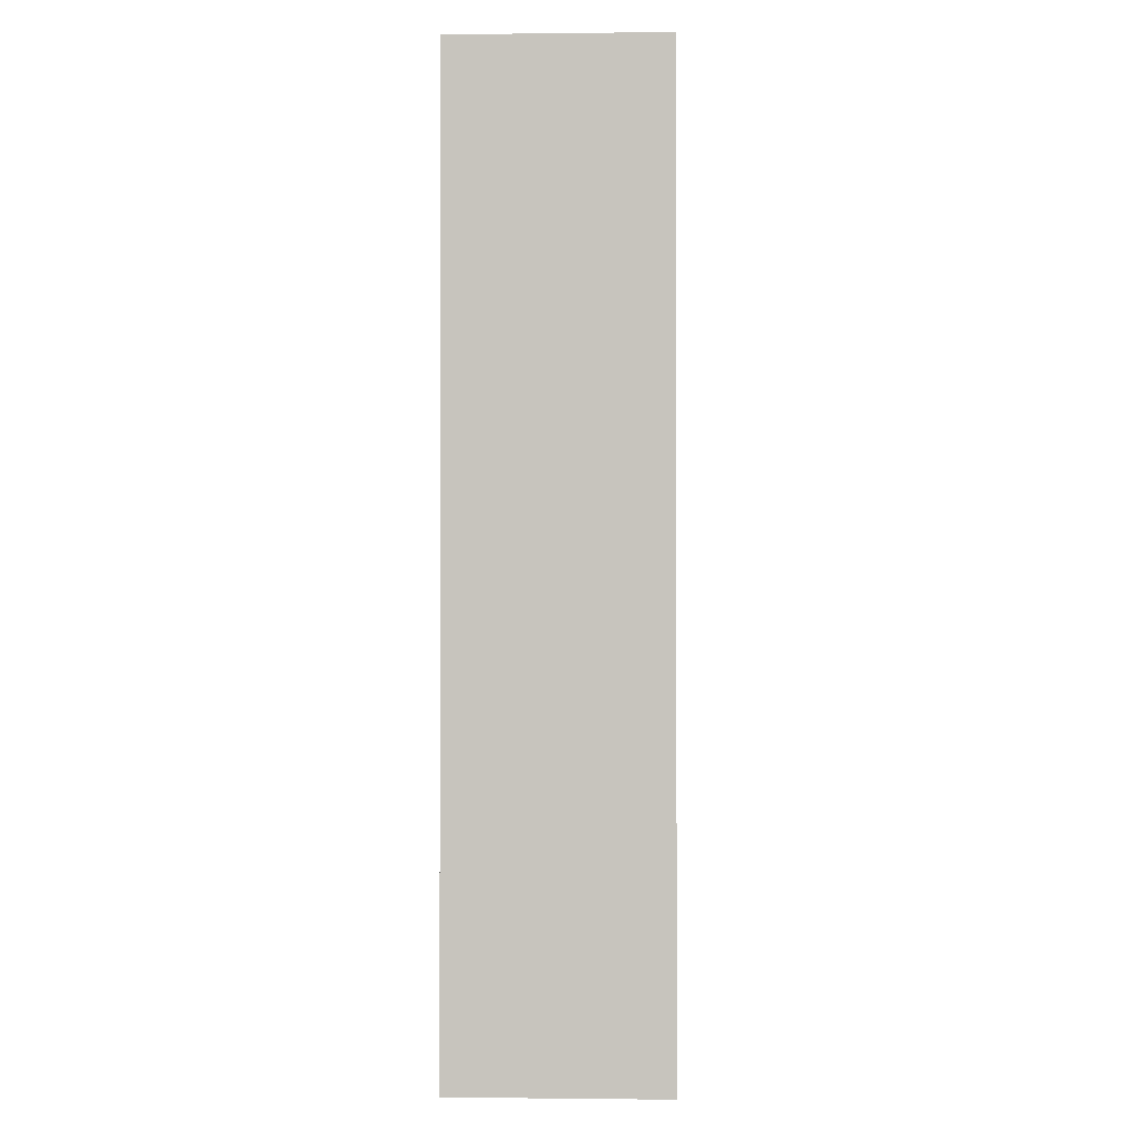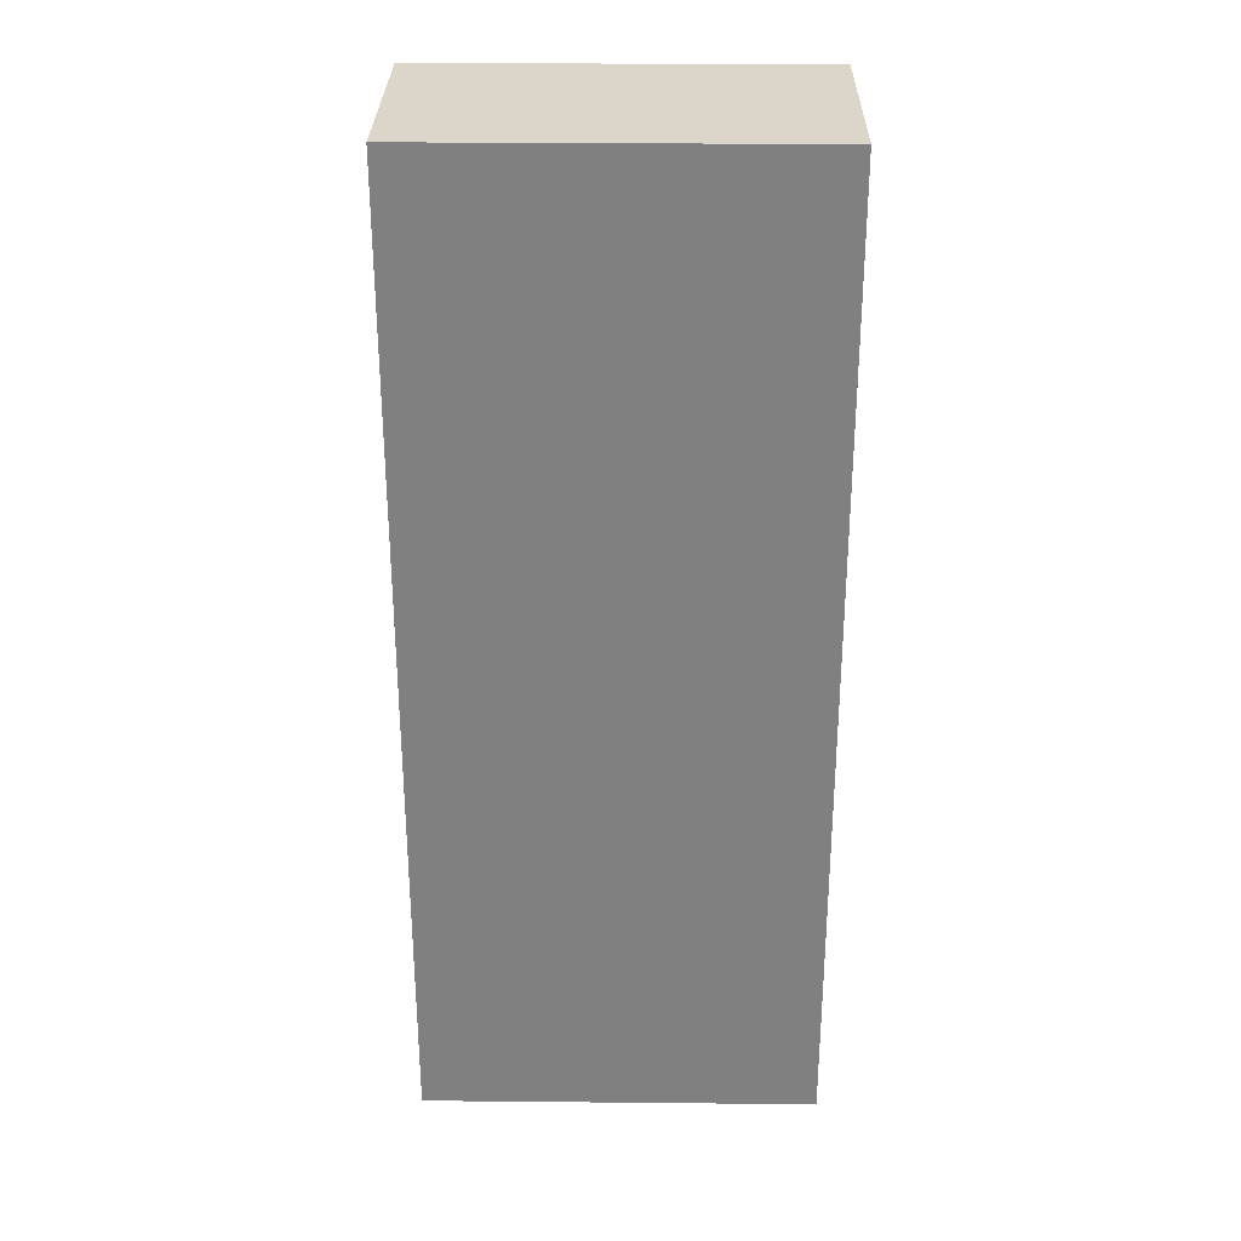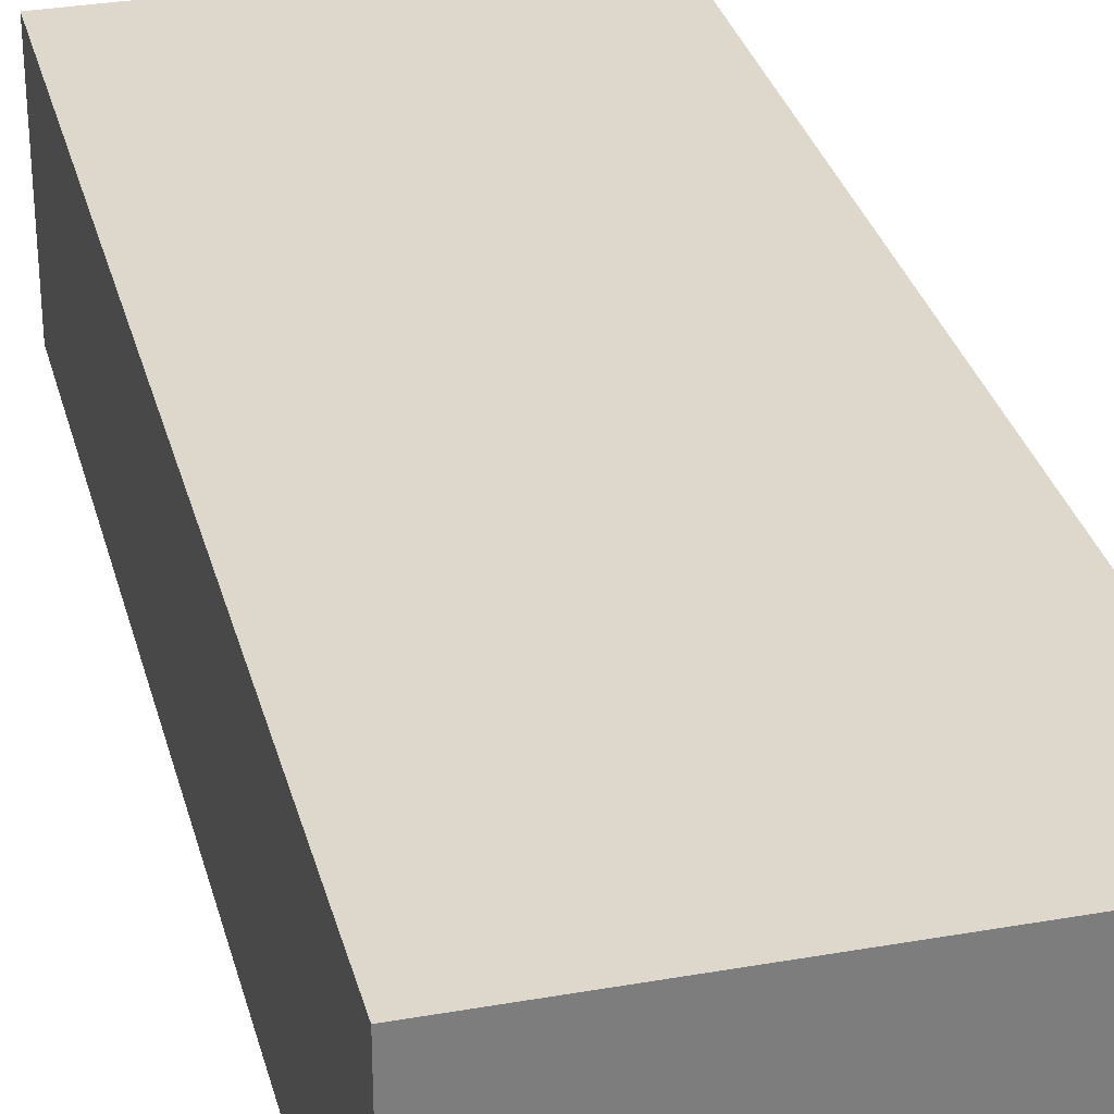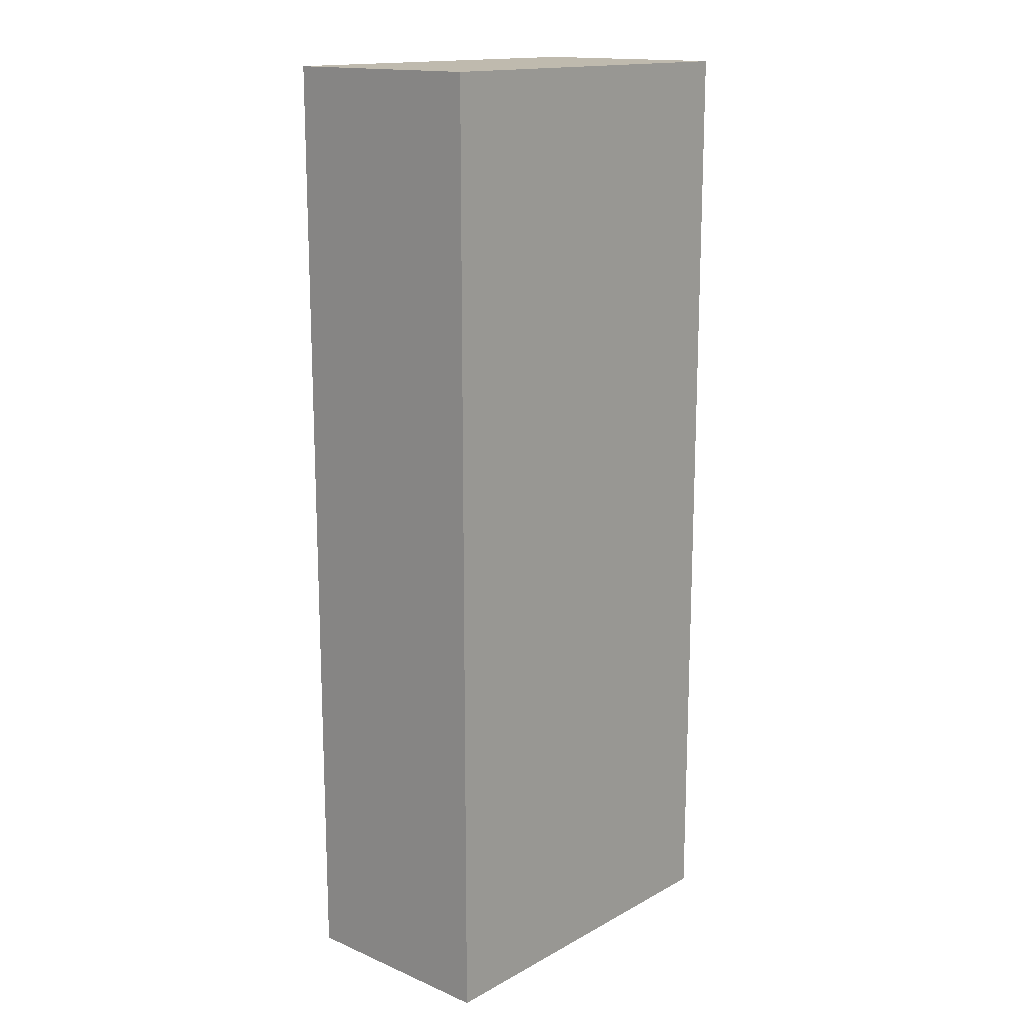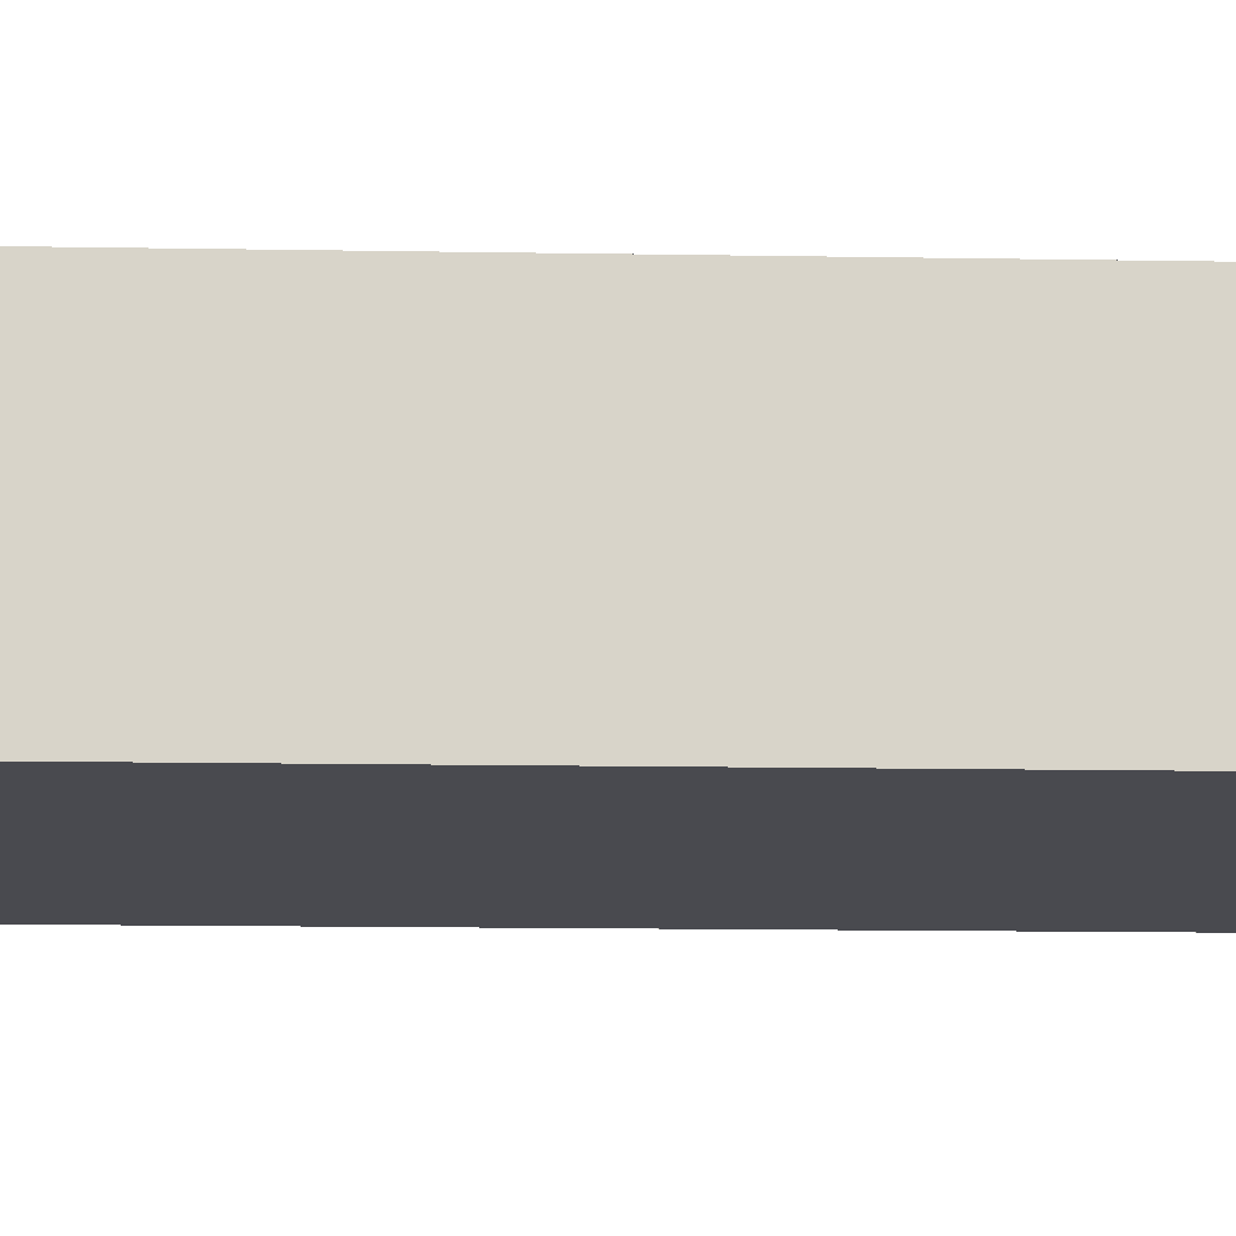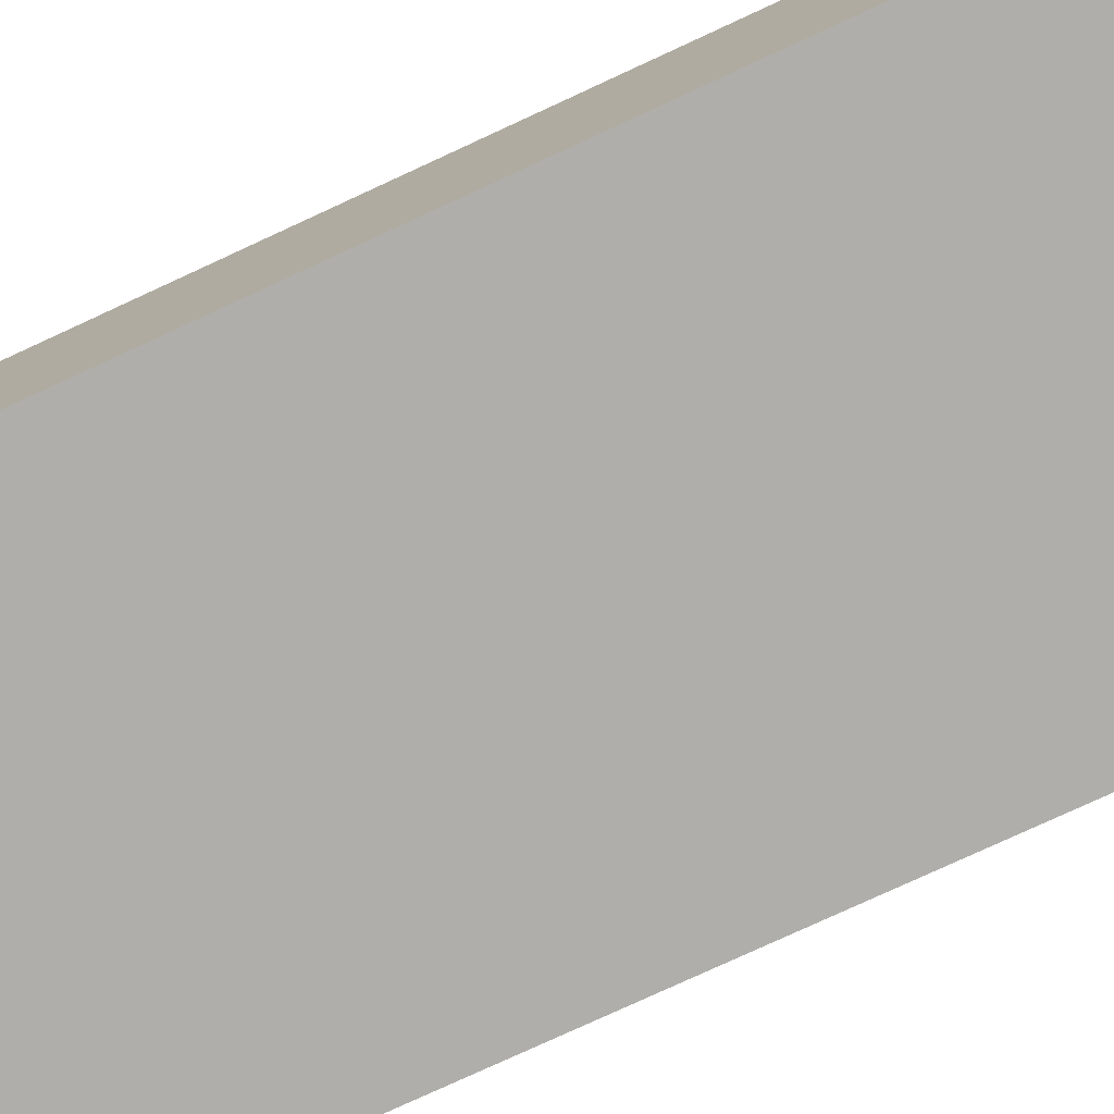
<metadata>
{"format":"obj","ext":"obj","renderer":"f3d","projection":"perspective","resolution":1024,"background":"white","views":[{"elev":-0.5,"azim":92.3,"up":"+Y"},{"elev":29.9,"azim":-179.2,"up":"+Y"},{"elev":31.2,"azim":165.9,"up":"+Z"},{"elev":15.6,"azim":-48.4,"up":"+Y"},{"elev":-13.5,"azim":-92.3,"up":"+Z"},{"elev":-77.7,"azim":114.8,"up":"+Z"}]}
</metadata>
<code>
o Electrical_Panel_Cube
v 0.09144 0.004604 -0.04064
v 0.09144 0.004604 0.06096
v -0.09144 0.004604 0.06096
v -0.09144 0.004604 -0.04064
v 0.09144 0.4618 -0.04064
v 0.09144 0.4618 0.06096
v -0.09144 0.4618 0.06096
v -0.09144 0.4618 -0.04064
f 1 2 3 4
f 5 8 7 6
f 1 5 6 2
f 3 7 8 4
f 5 1 4 8
o Electrical_Panel_Door_Cube.002
v 0.09144 0.004604 0.06096
v -0.09144 0.004604 0.06096
v 0.09144 0.4618 0.06096
v -0.09144 0.4618 0.06096
f 10 12 11 9

</code>
